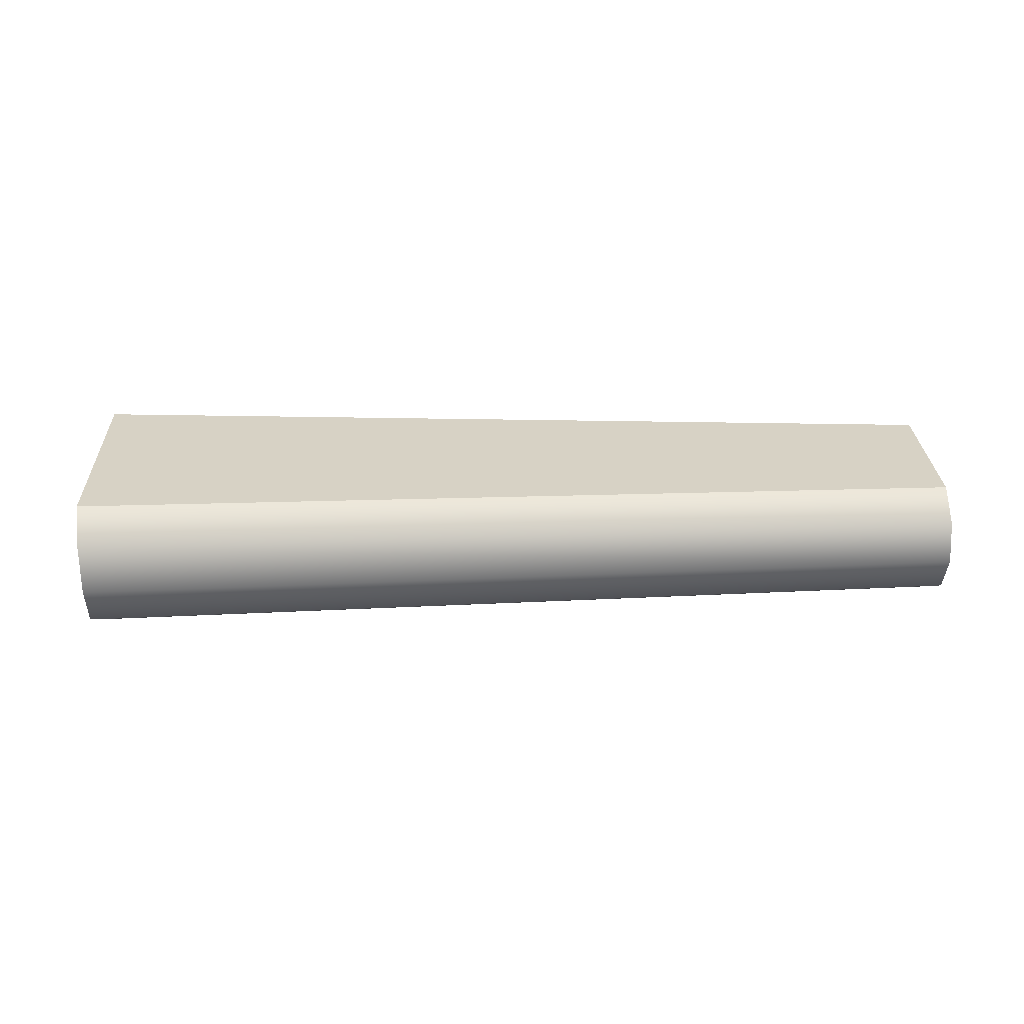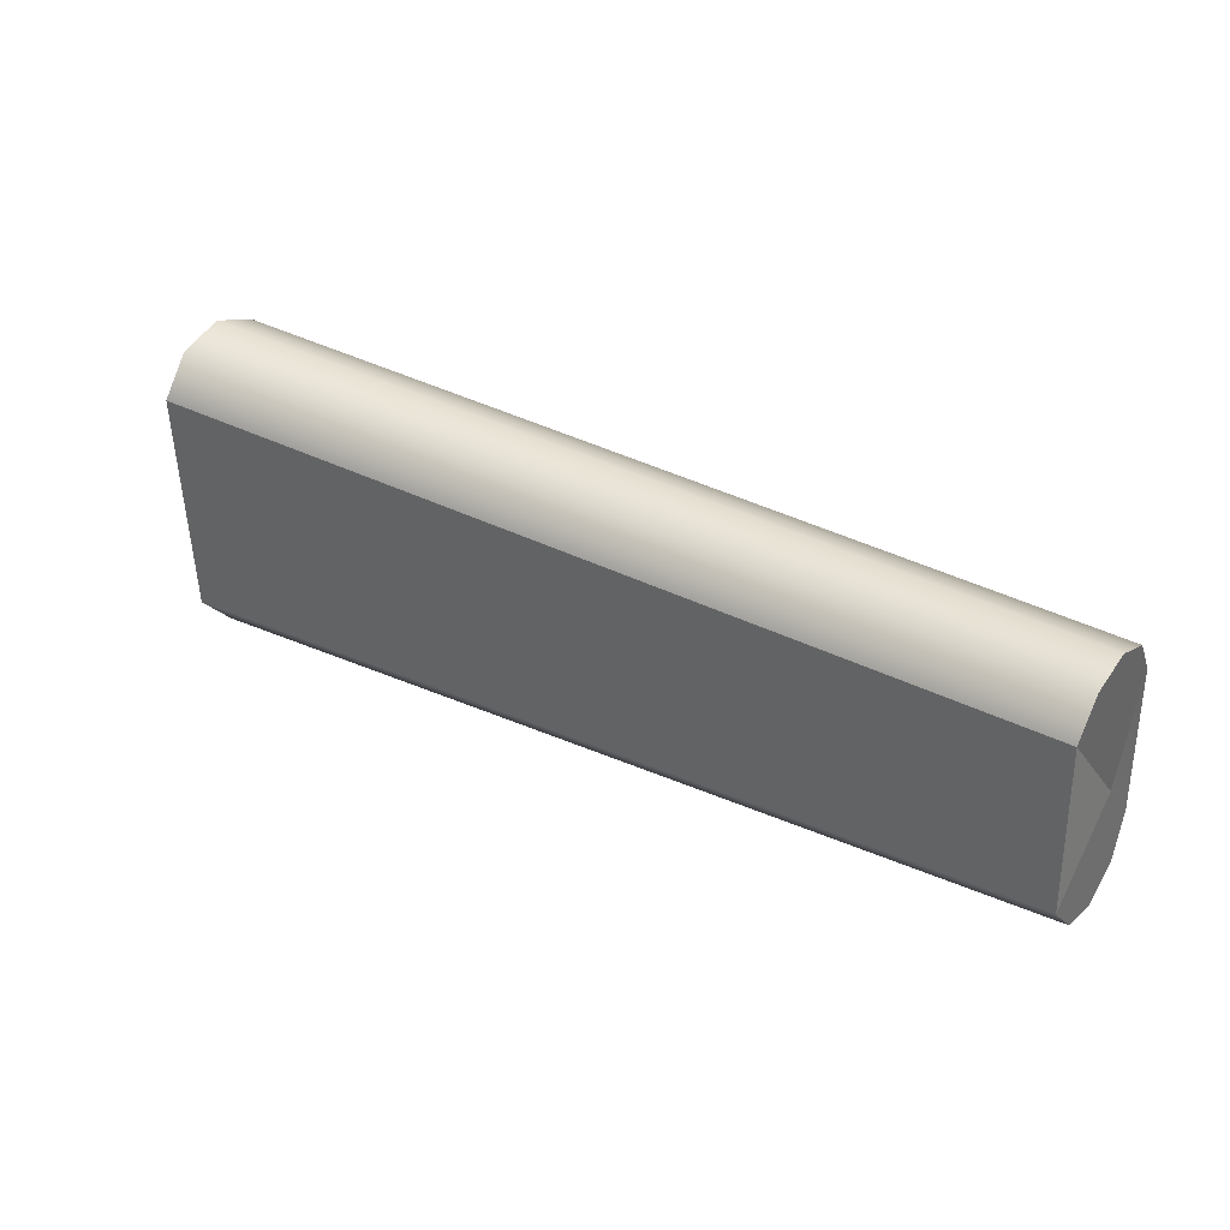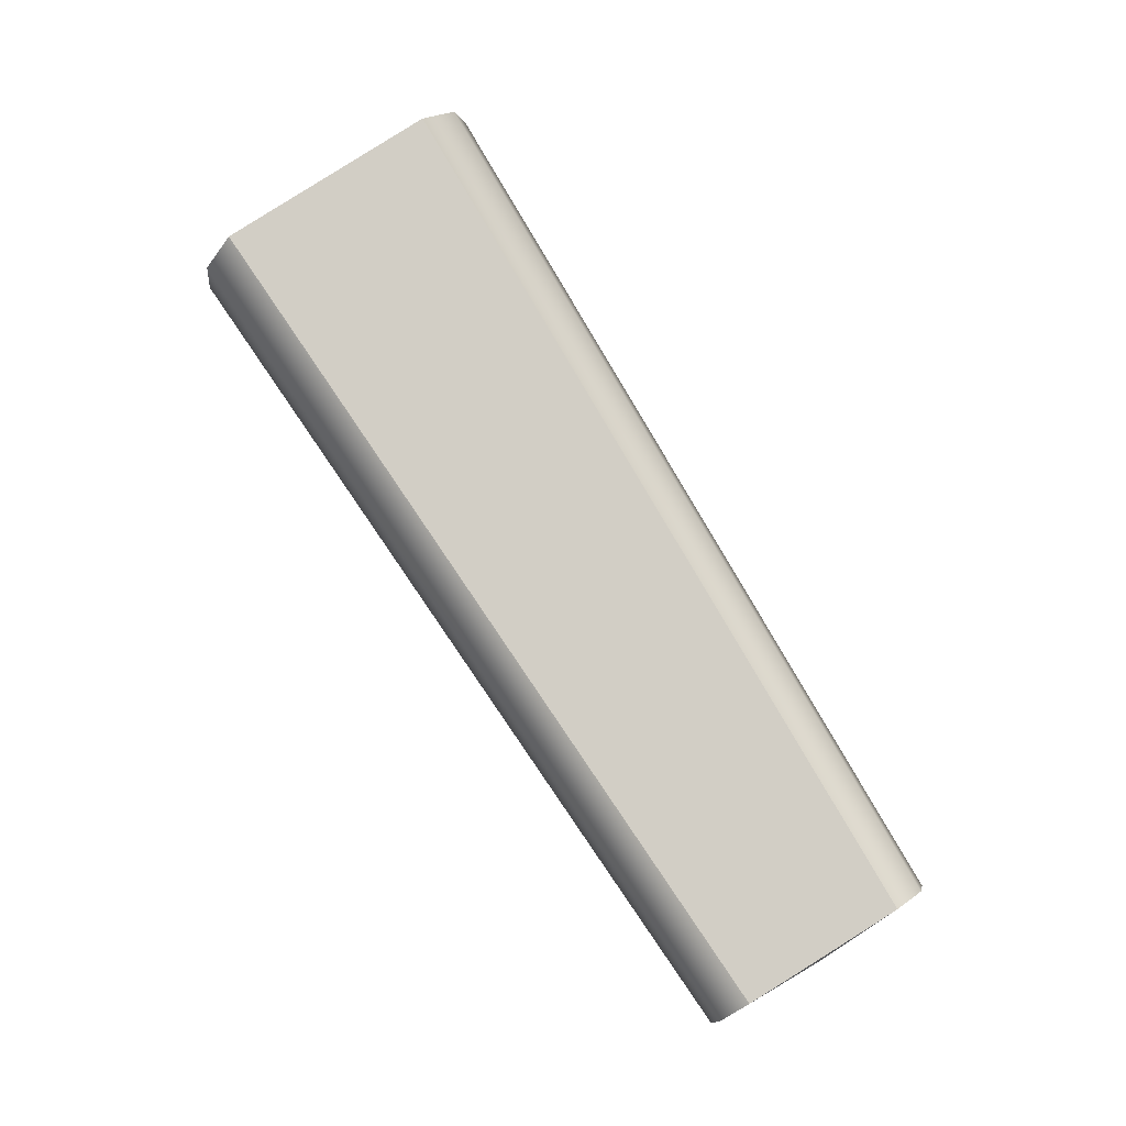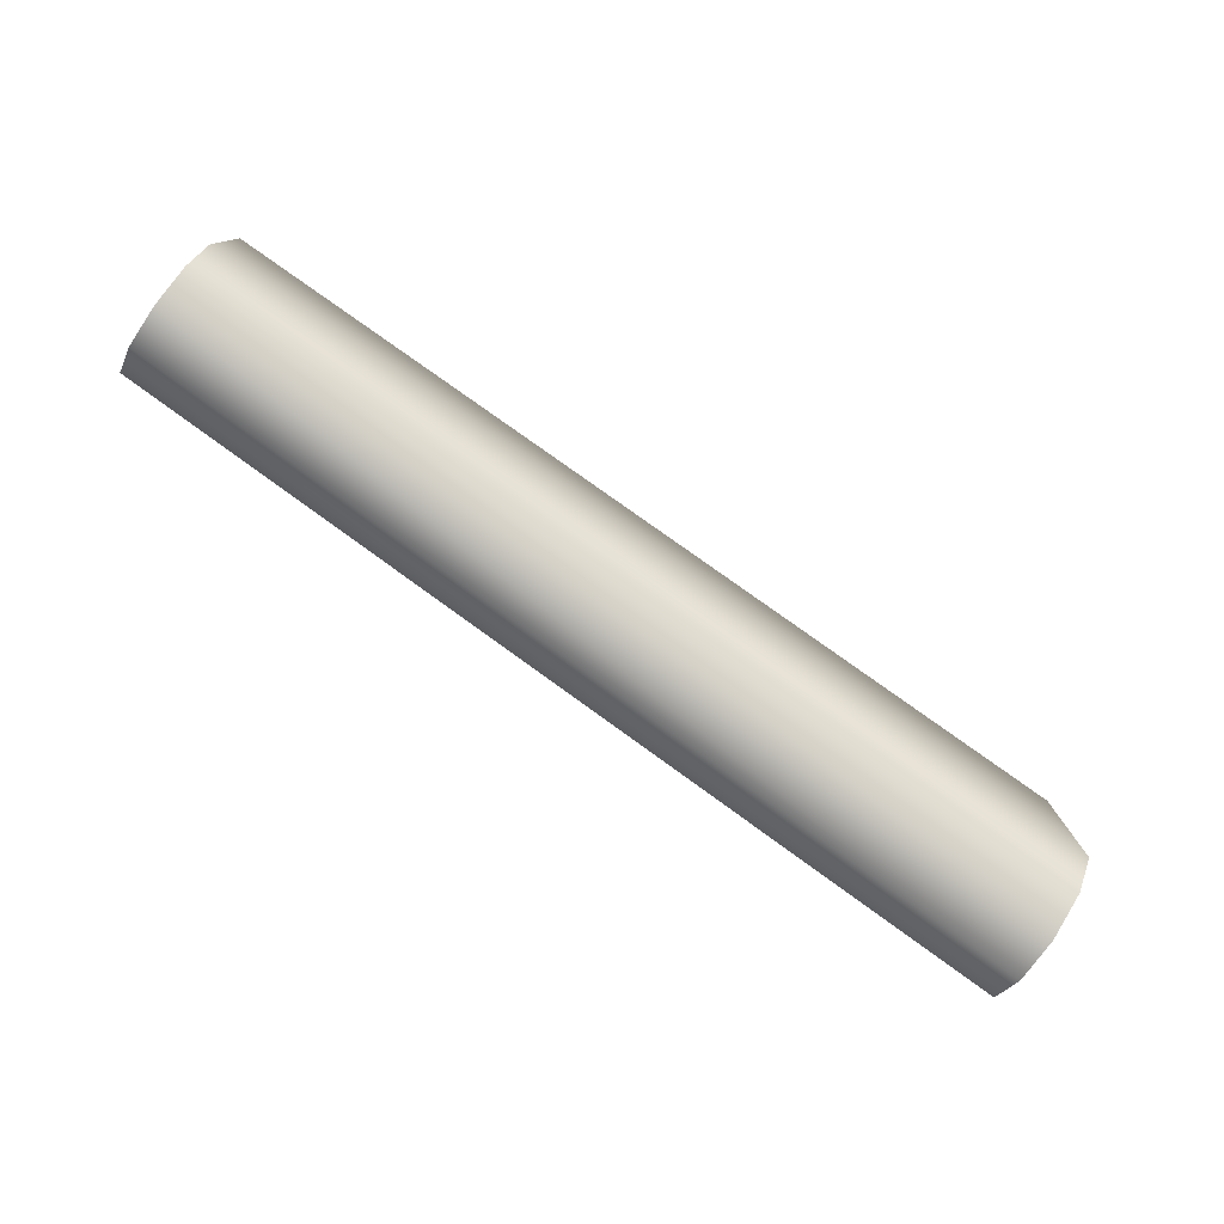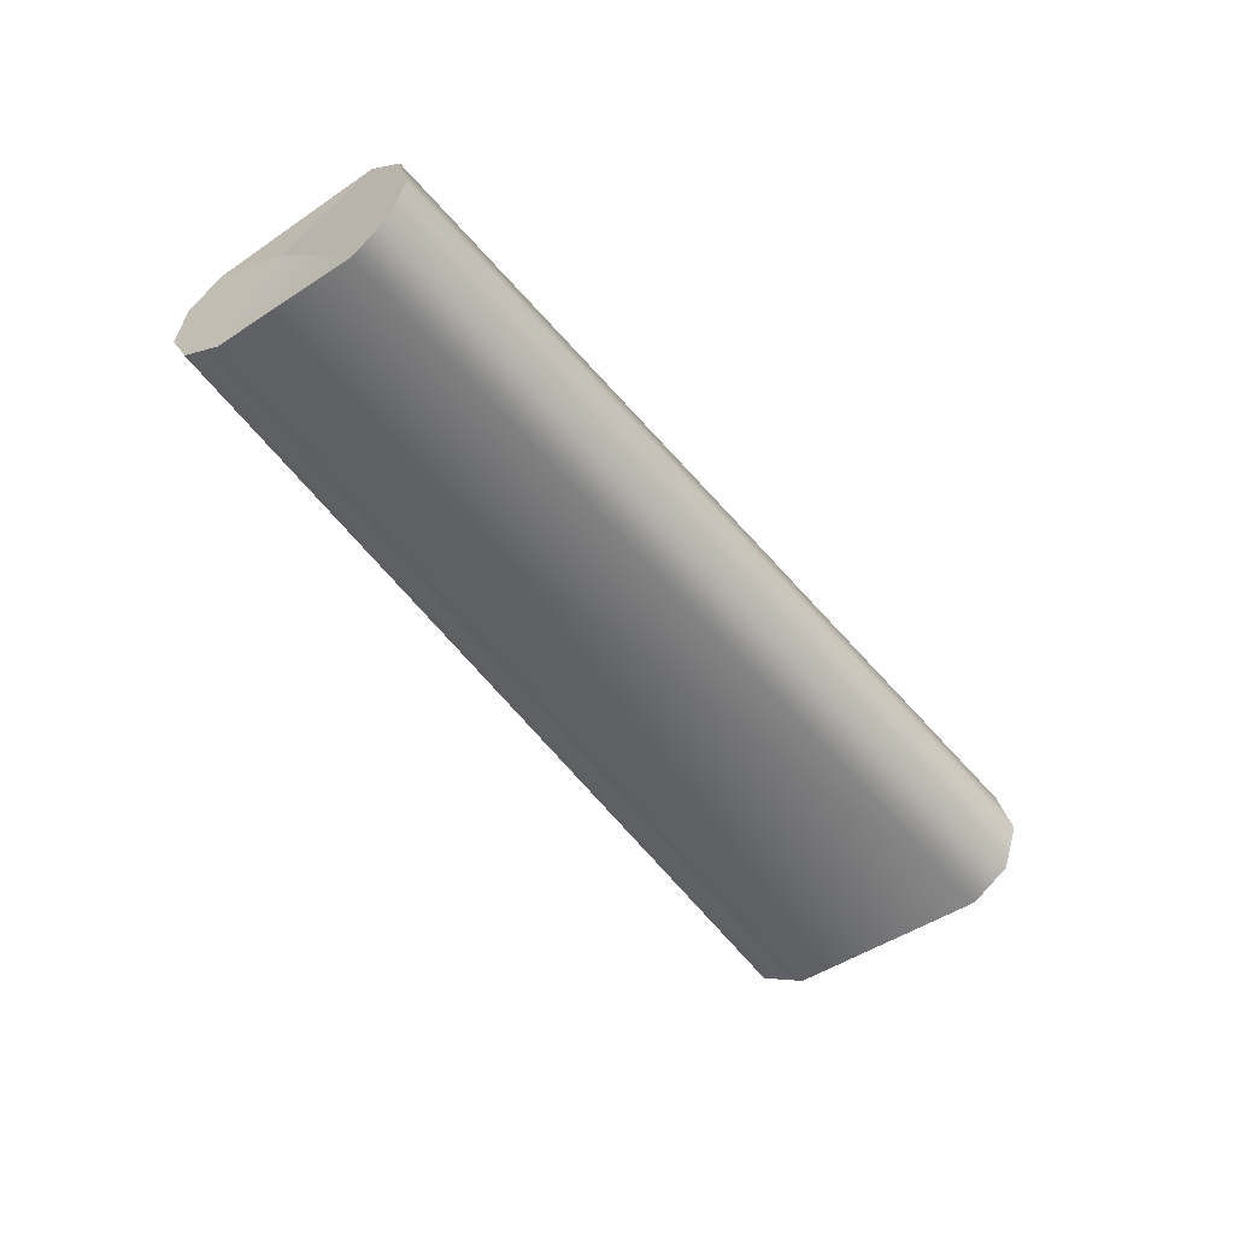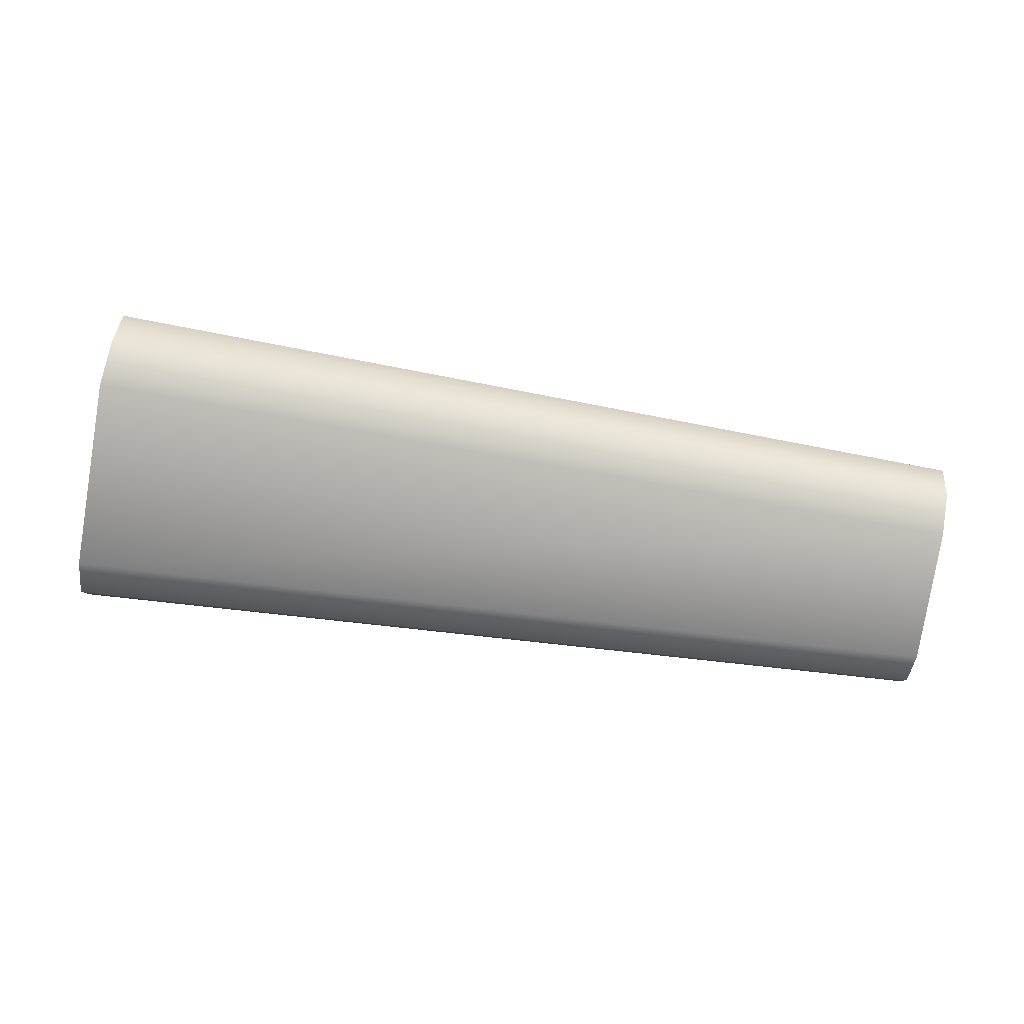
<metadata>
{"format":"obj","ext":"obj","renderer":"f3d","projection":"perspective","resolution":1024,"background":"white","views":[{"elev":24.6,"azim":178.4,"up":"+Y"},{"elev":33.3,"azim":-145.3,"up":"+Z"},{"elev":79.7,"azim":-121.6,"up":"+Y"},{"elev":-78.3,"azim":-35.4,"up":"+Z"},{"elev":-50.4,"azim":-53.7,"up":"+Y"},{"elev":-76.2,"azim":172.0,"up":"+Y"}]}
</metadata>
<code>
g default
v -11.16 2.581 2.957
v 11.03 2.853 3.586
v -11.16 1.542 3.223
v 11.08 1.69 3.884
v -11.14 0.5547 2.859
v 11.1 0.5843 3.477
v -11.13 0 2.007
v 11.08 -0.03713 2.522
v 11.34 1.747 0.02265
v 10.97 3.625 2.696
v -11.35 1.644 0.206
v -11.16 3.272 2.163
v -11.16 0.0244 -1.368
v -11.2 0.5278 -2.311
v 10.81 0.4005 -3.351
v 10.9 -0.1629 -2.297
v -11.22 1.454 -2.788
v 10.79 1.437 -3.884
v -11.21 2.455 -2.619
v 10.84 2.557 -3.697
v -11.17 3.148 -1.87
v 10.95 3.333 -2.862
g LumberLog02:polySurface6
f 6 9 4
f 9 8 16
f 8 9 6
f 2 9 10
f 4 9 2
f 11 7 5
f 7 11 13
f 1 11 3
f 12 11 1
f 3 11 5
f 8 7 13 16
f 5 7 8 6
f 3 5 6 4
f 1 3 4 2
f 12 1 2 10
f 9 16 15
f 9 18 20
f 9 15 18
f 22 9 20
f 19 11 21
f 14 11 17
f 14 13 11
f 17 11 19
f 19 21 22 20
f 17 19 20 18
f 14 17 18 15
f 13 14 15 16
f 22 21 12 10
f 9 22 10
f 11 12 21

</code>
